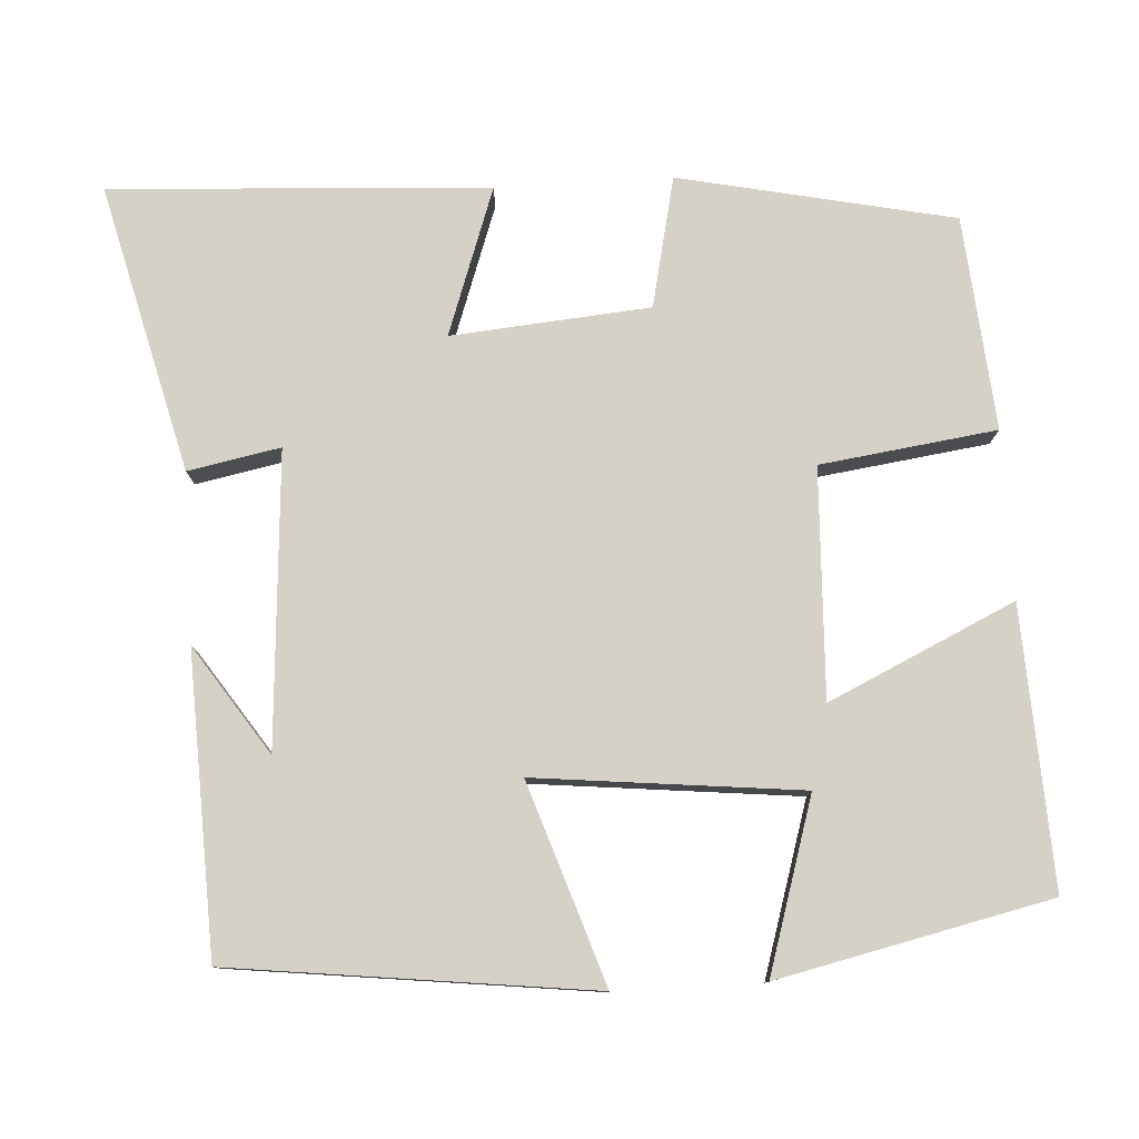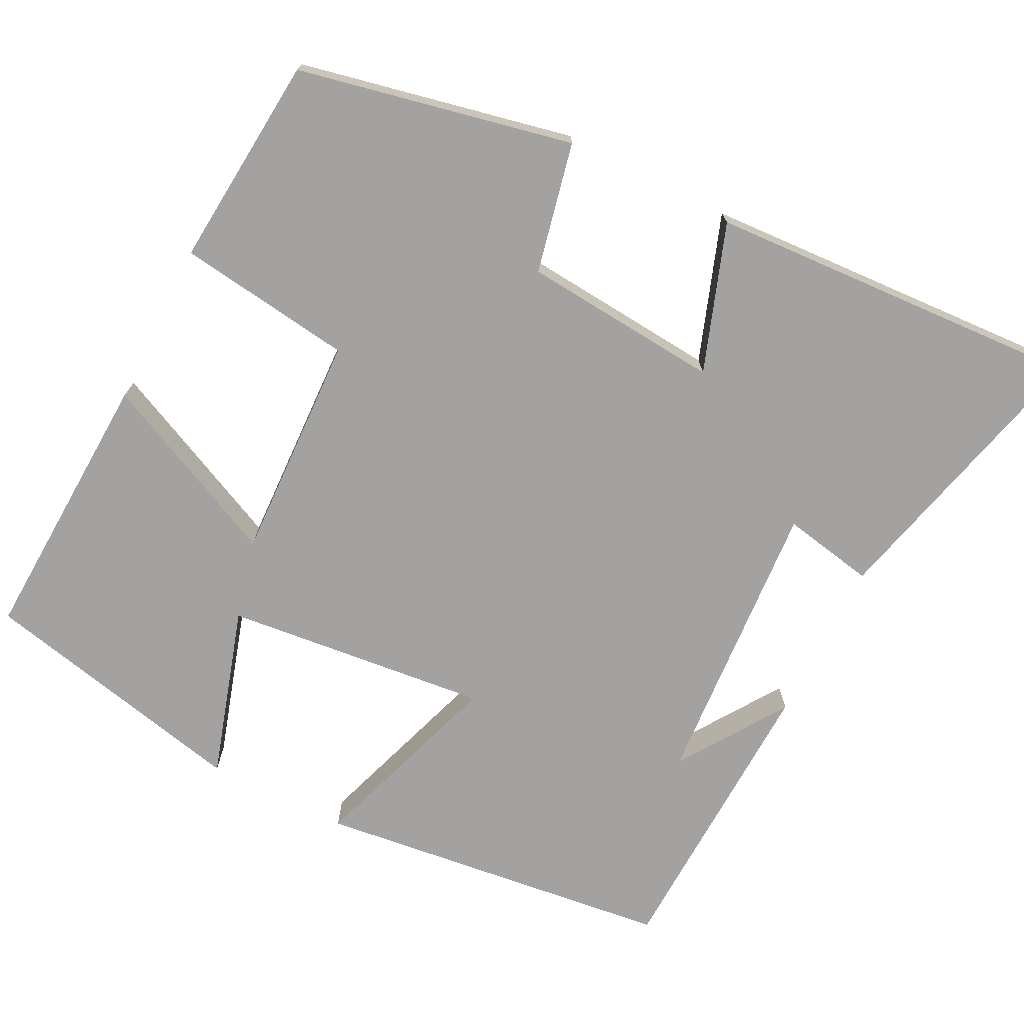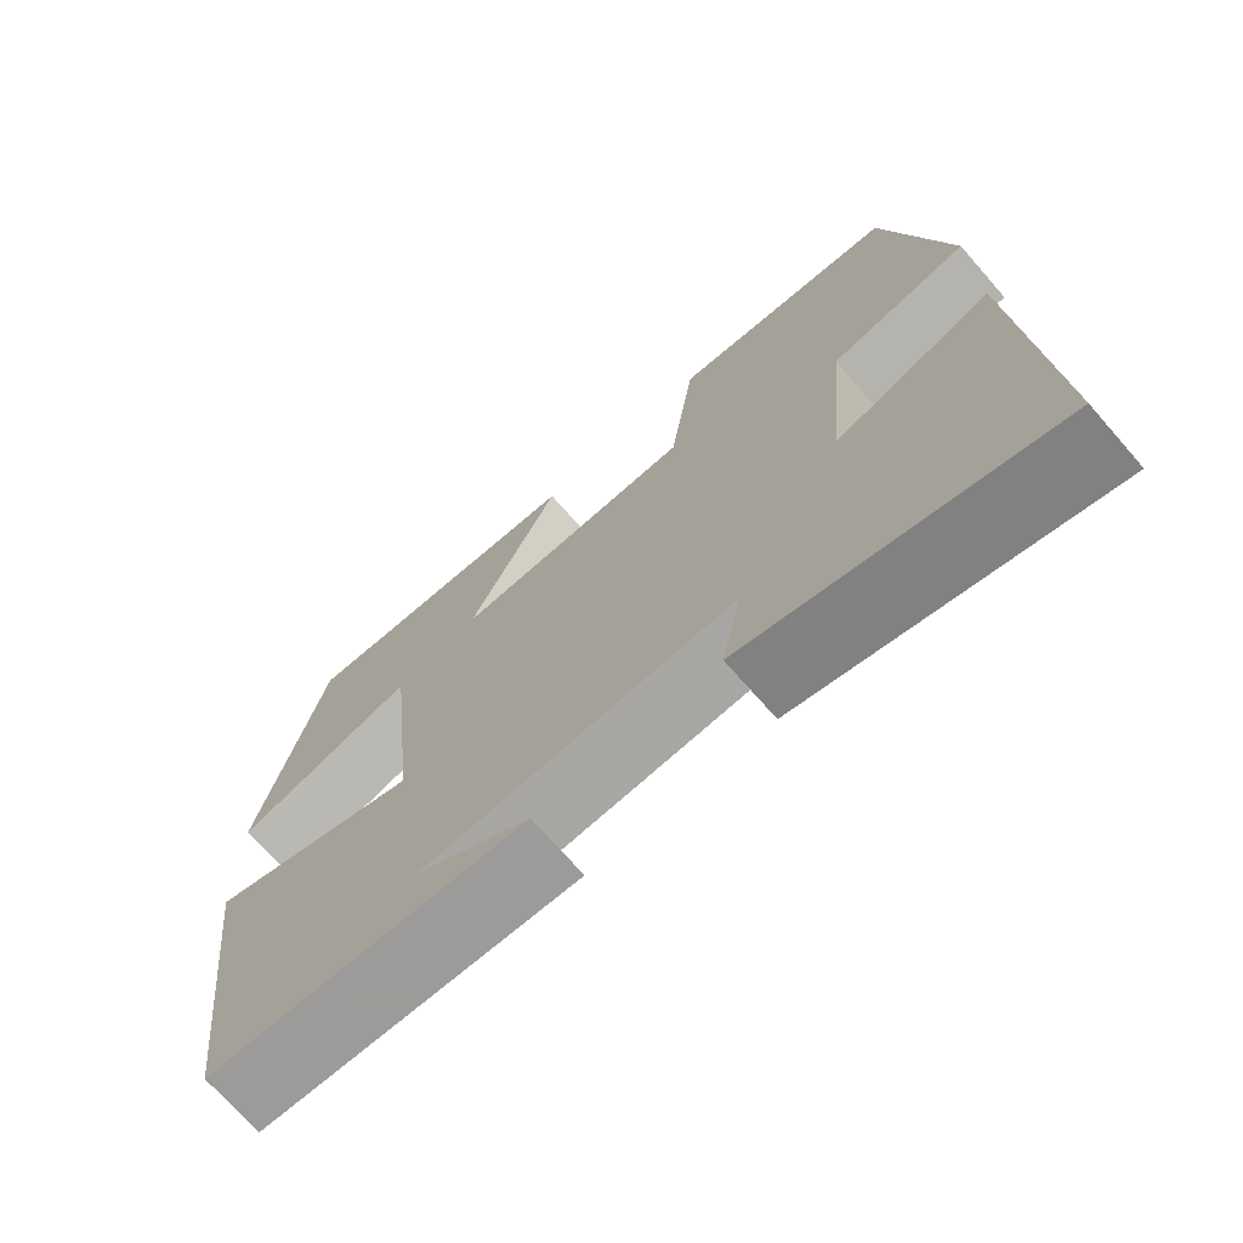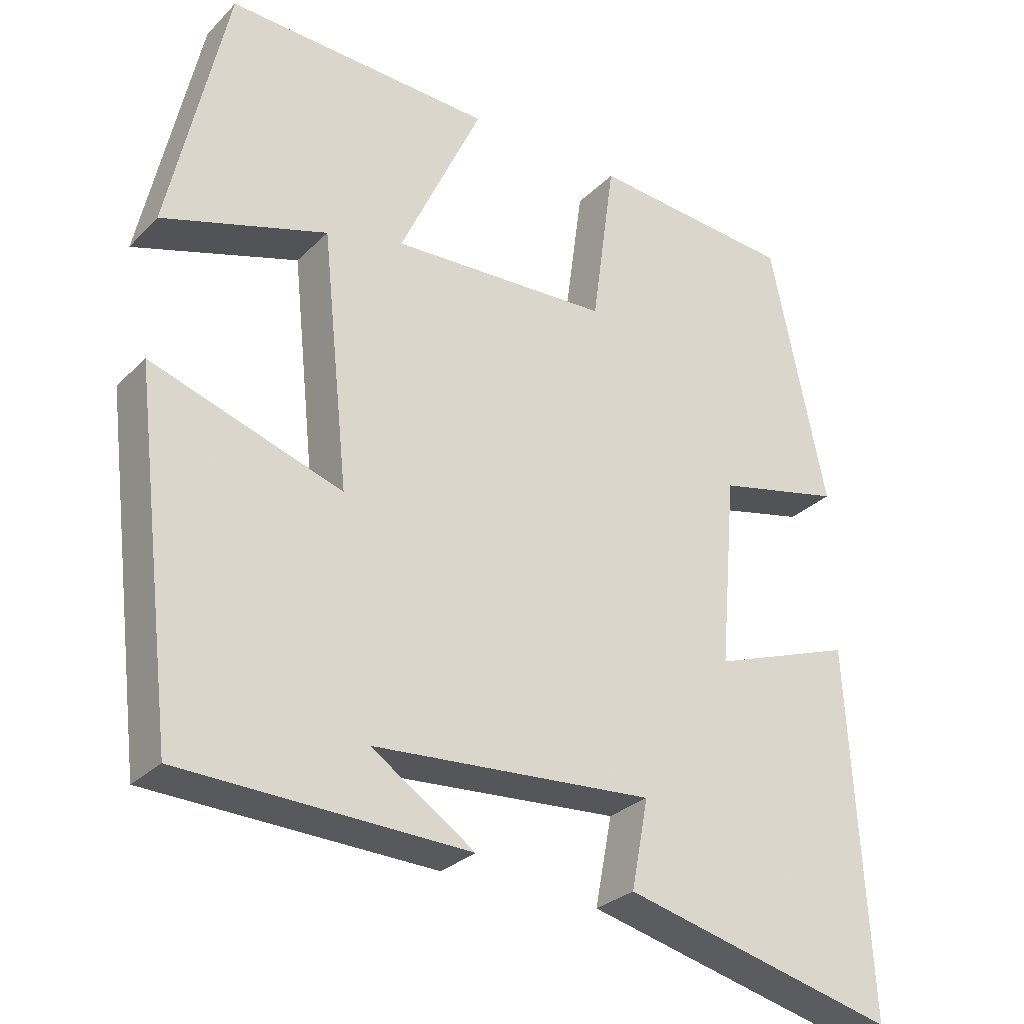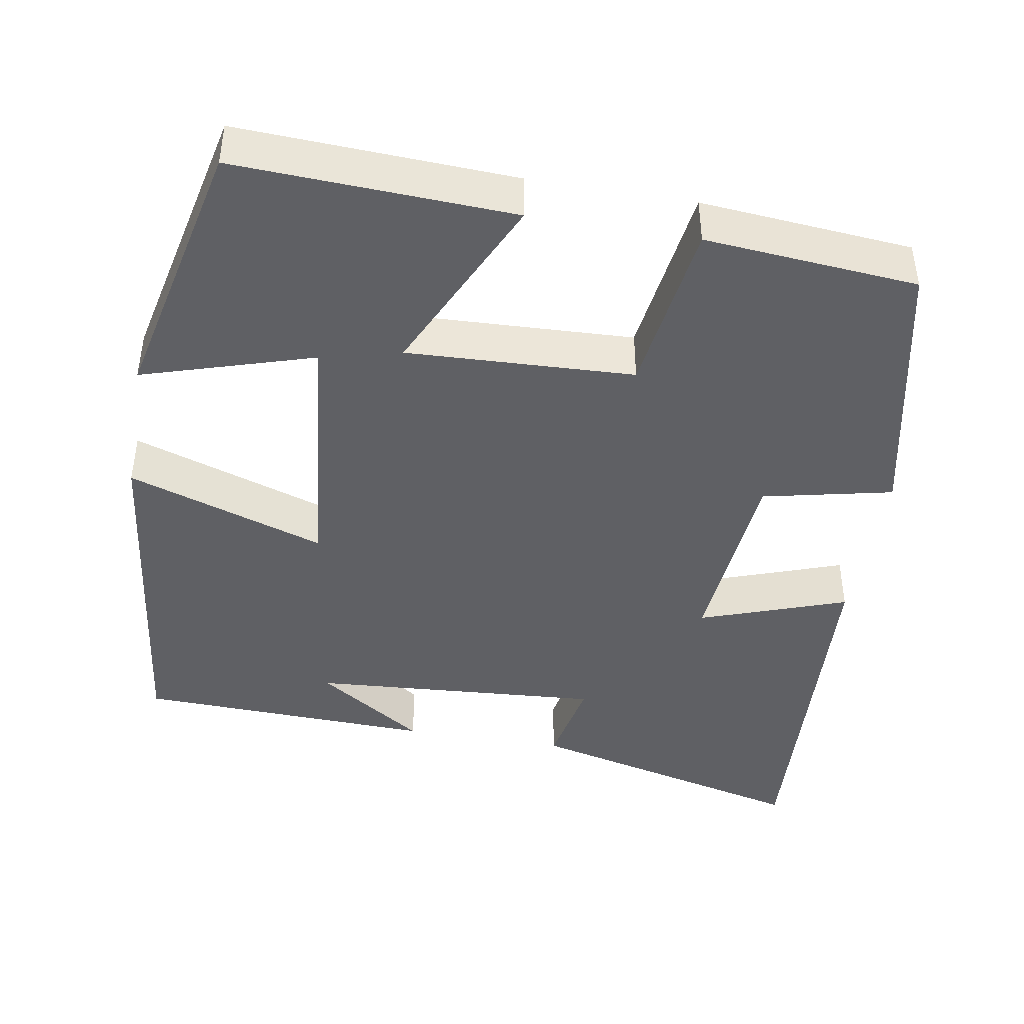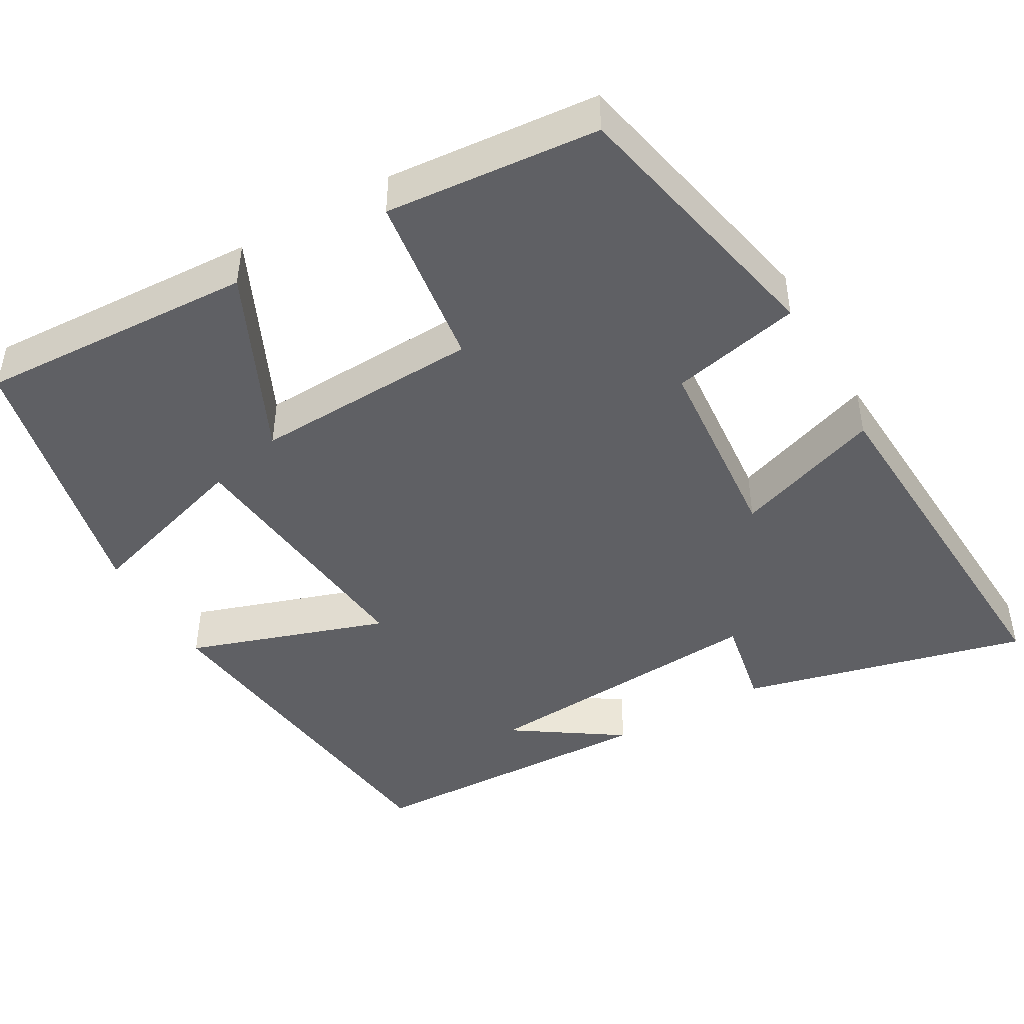
<metadata>
{"format":"obj","ext":"obj","renderer":"f3d","projection":"perspective","resolution":1024,"background":"white","views":[{"elev":78.8,"azim":-93.4,"up":"+Y"},{"elev":-72.7,"azim":63.2,"up":"+Y"},{"elev":-71.5,"azim":41.2,"up":"+Z"},{"elev":-28.6,"azim":-34.8,"up":"+Z"},{"elev":-43.4,"azim":-9.7,"up":"+Y"},{"elev":-45.2,"azim":29.8,"up":"+Y"}]}
</metadata>
<code>
v -0.422 0.07 0.517
v -0.064 0.07 0.5
v -0.175 0.07 0.261
v 0.119 0.07 0.273
v 0.15 0.07 0.5
v 0.425 0.07 0.476
v 0.5 0.07 0.122
v 0.332 0.07 0.085
v 0.31 0.07 -0.171
v 0.5 0.07 -0.104
v 0.527 0.07 -0.592
v 0.157 0.07 -0.5
v 0.18 0.07 -0.381
v -0.198 0.07 -0.407
v -0.059 0.07 -0.5
v -0.444 0.07 -0.486
v -0.5 0.07 -0.021
v -0.243 0.07 -0.107
v -0.279 0.07 0.235
v -0.5 0.07 0.167
v -0.422 0 0.517
v -0.064 0 0.5
v -0.175 0 0.261
v 0.119 0 0.273
v 0.15 0 0.5
v 0.425 0 0.476
v 0.5 0 0.122
v 0.332 0 0.085
v 0.31 0 -0.171
v 0.5 0 -0.104
v 0.527 0 -0.592
v 0.157 0 -0.5
v 0.18 0 -0.381
v -0.198 0 -0.407
v -0.059 0 -0.5
v -0.444 0 -0.486
v -0.5 0 -0.021
v -0.243 0 -0.107
v -0.279 0 0.235
v -0.5 0 0.167
f 19 20 1 2
f 16 17 18
f 14 15 16
f 14 16 18
f 13 14 18 19
f 9 10 11 12
f 8 9 12 13
f 5 6 7 8
f 4 5 8 13
f 3 4 13 19
f 2 3 19
f 22 21 40 39
f 38 37 36
f 36 35 34
f 38 36 34
f 39 38 34 33
f 32 31 30 29
f 33 32 29 28
f 28 27 26 25
f 33 28 25 24
f 39 33 24 23
f 39 23 22
f 1 21 22 2
f 2 22 23 3
f 3 23 24 4
f 4 24 25 5
f 5 25 26 6
f 6 26 27 7
f 7 27 28 8
f 8 28 29 9
f 9 29 30 10
f 10 30 31 11
f 11 31 32 12
f 12 32 33 13
f 13 33 34 14
f 14 34 35 15
f 15 35 36 16
f 16 36 37 17
f 17 37 38 18
f 18 38 39 19
f 19 39 40 20
f 20 40 21 1

</code>
